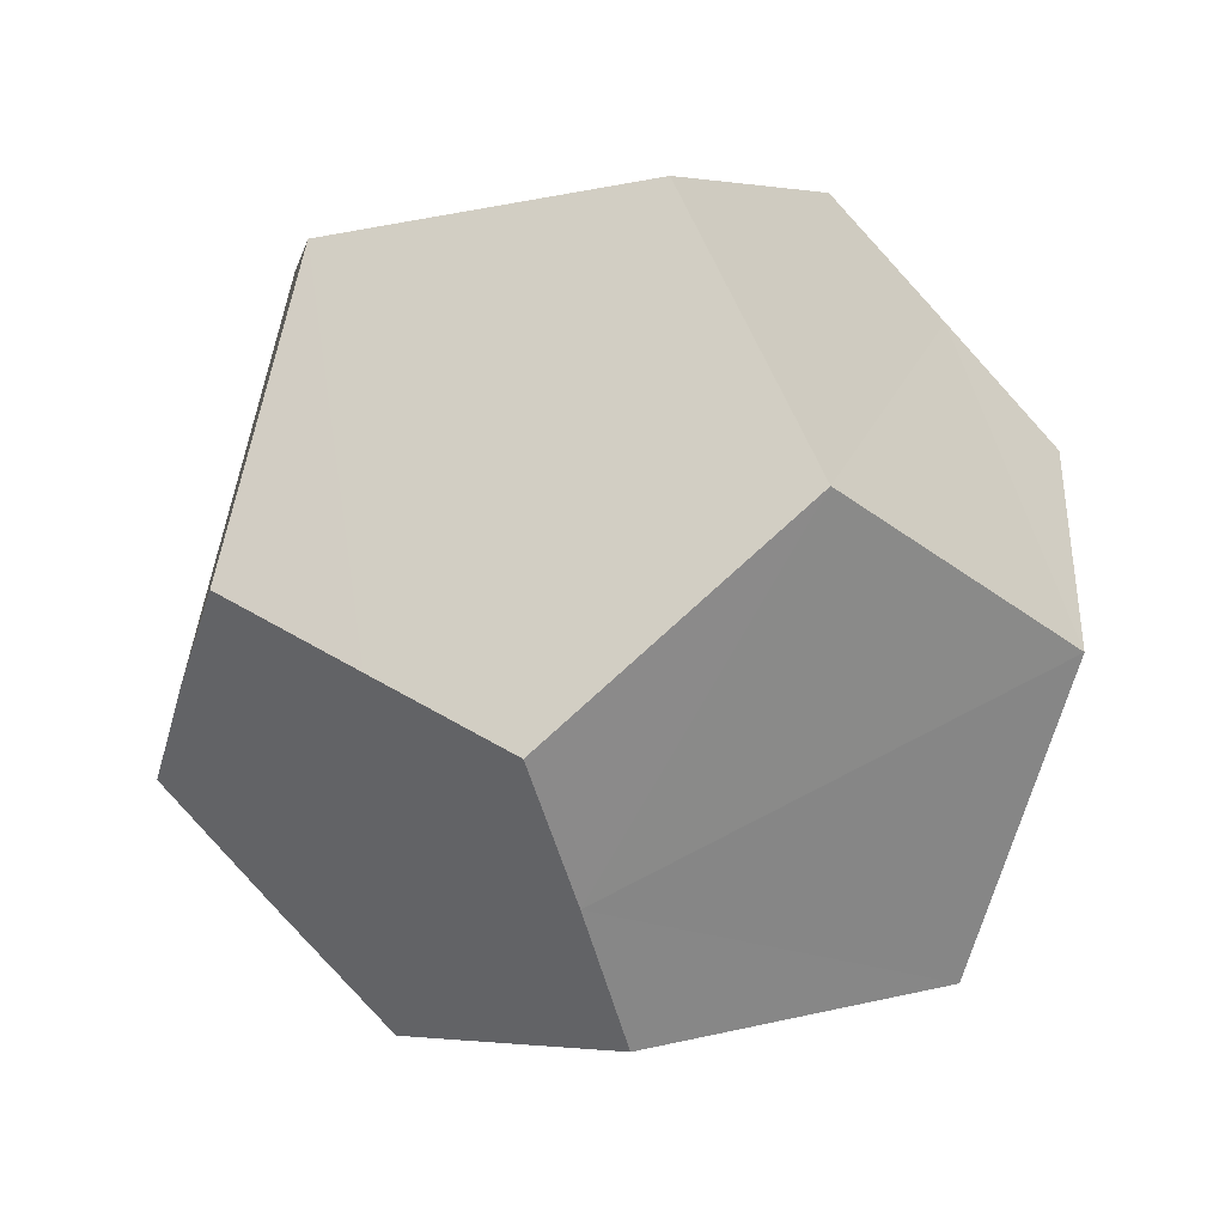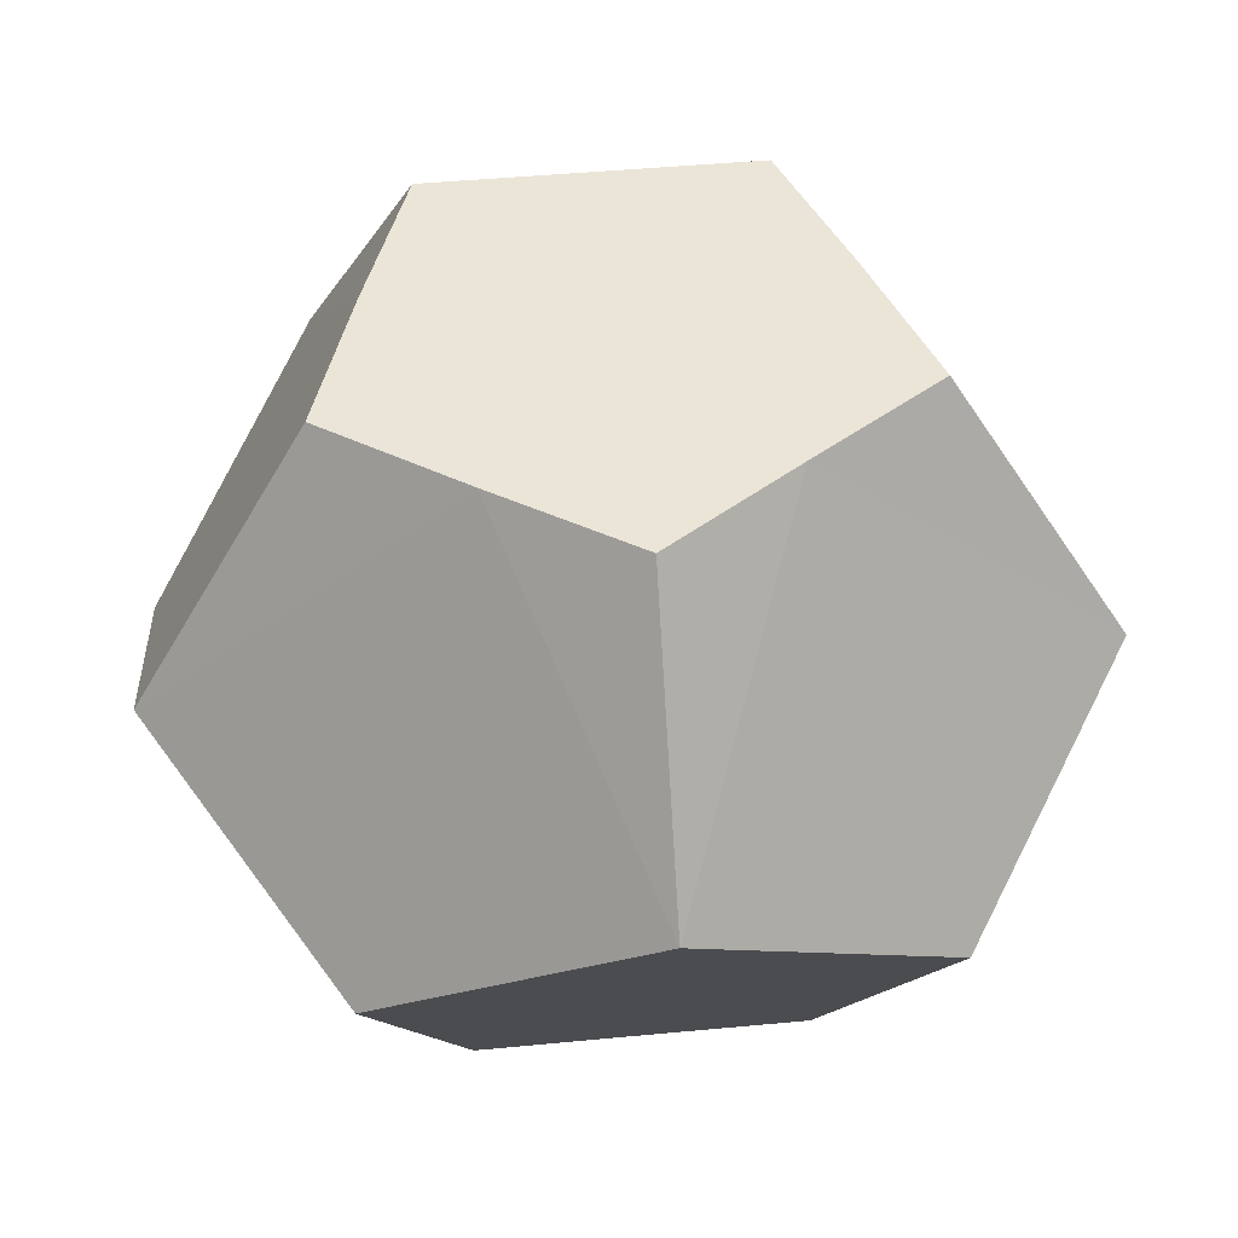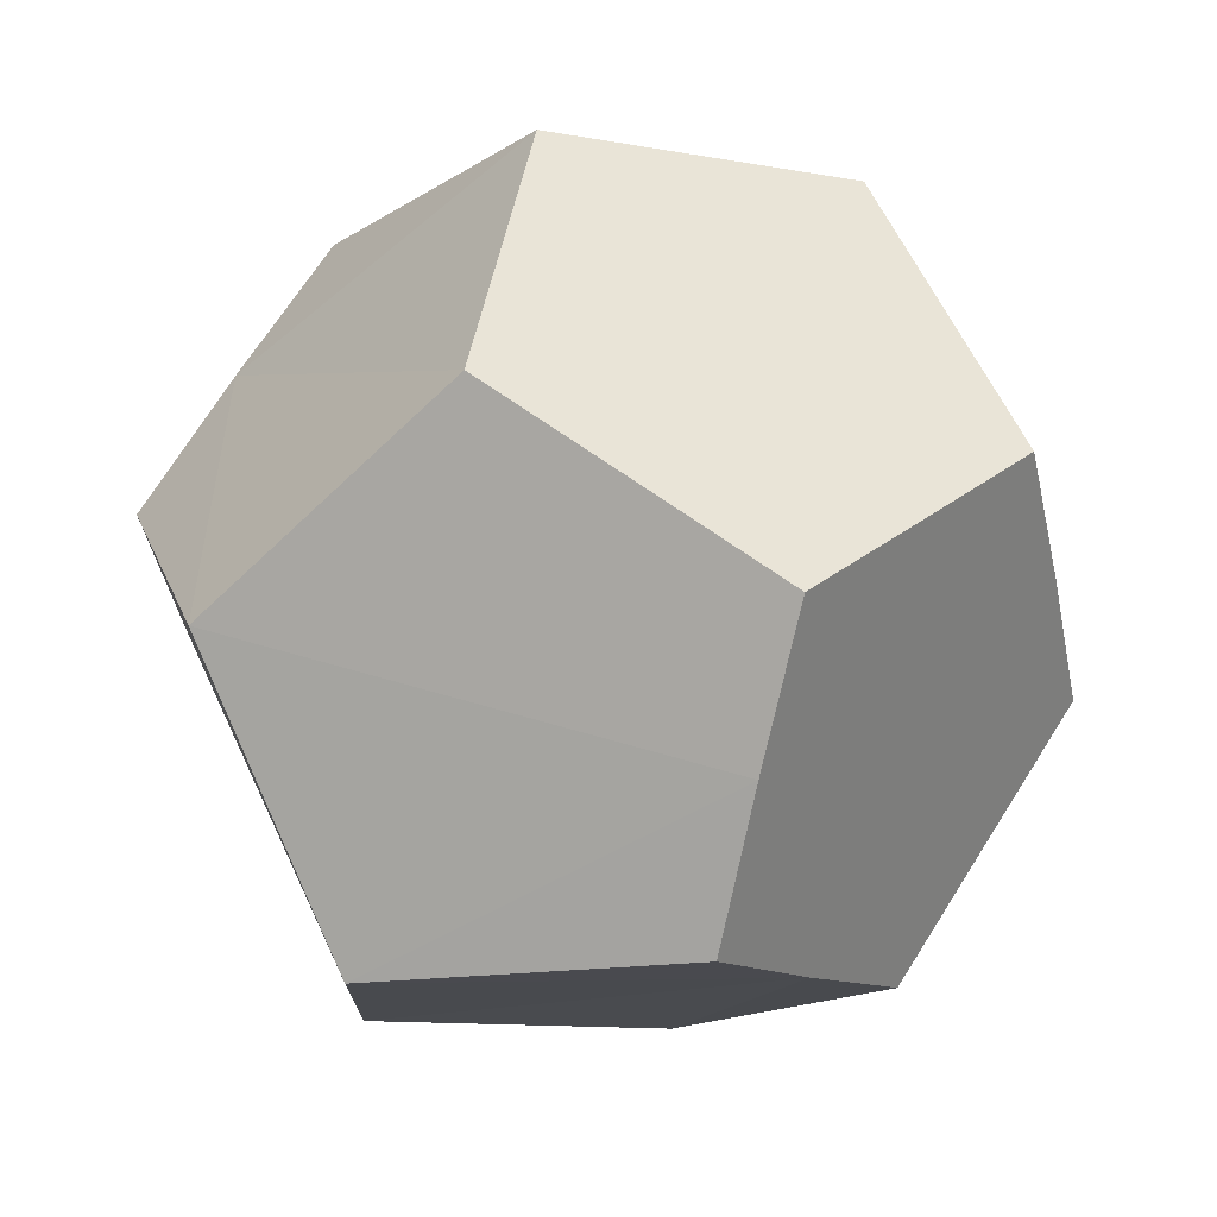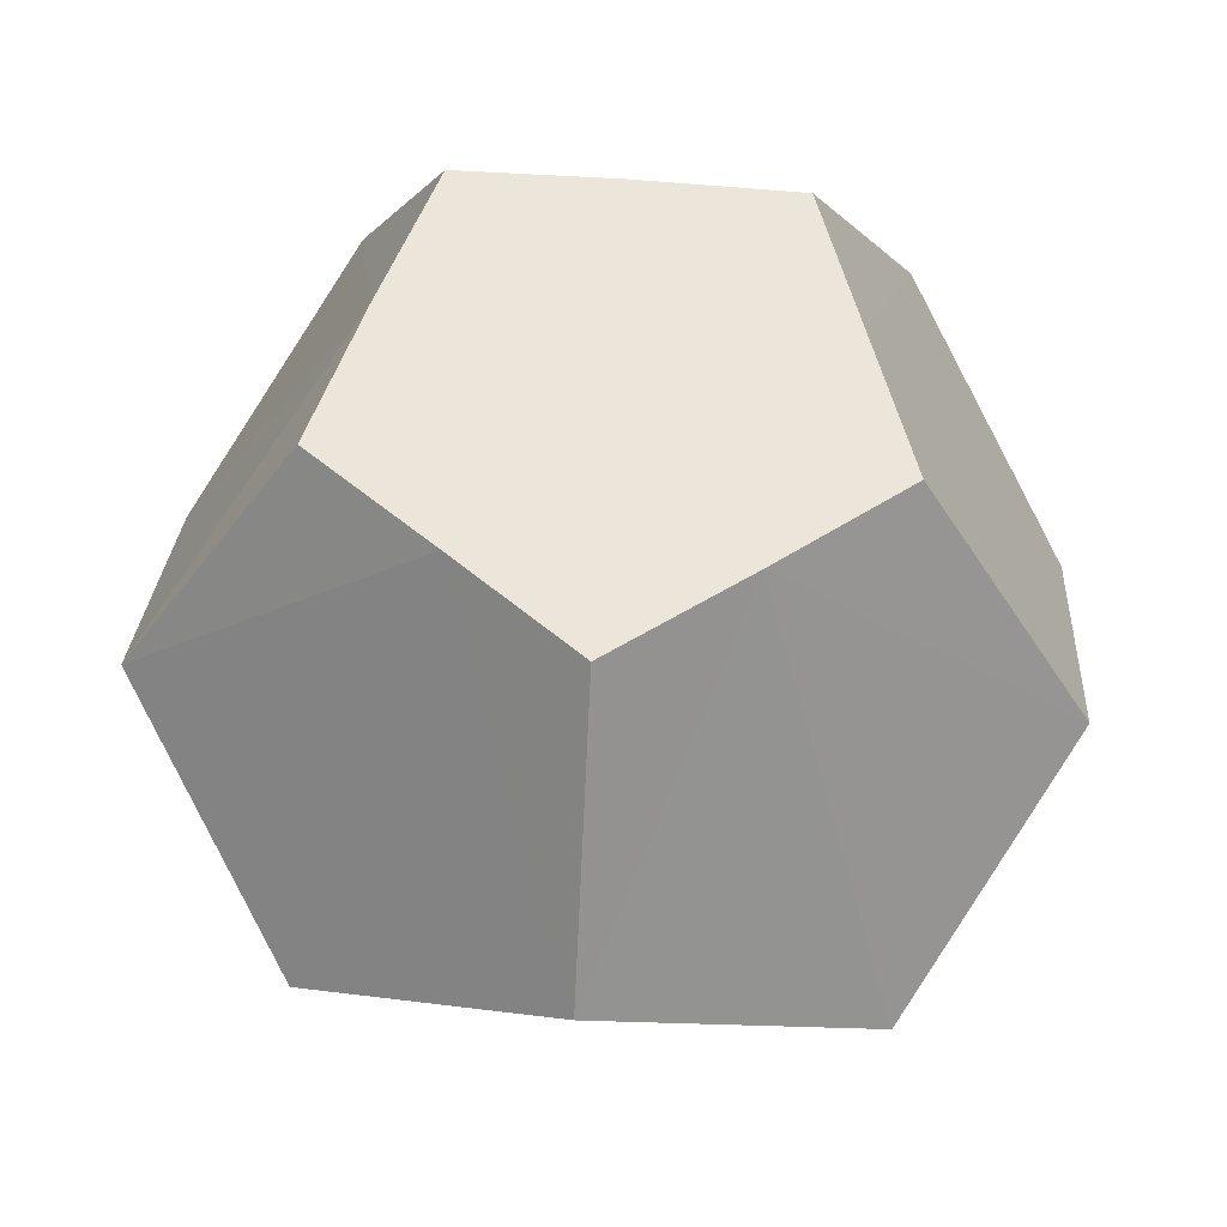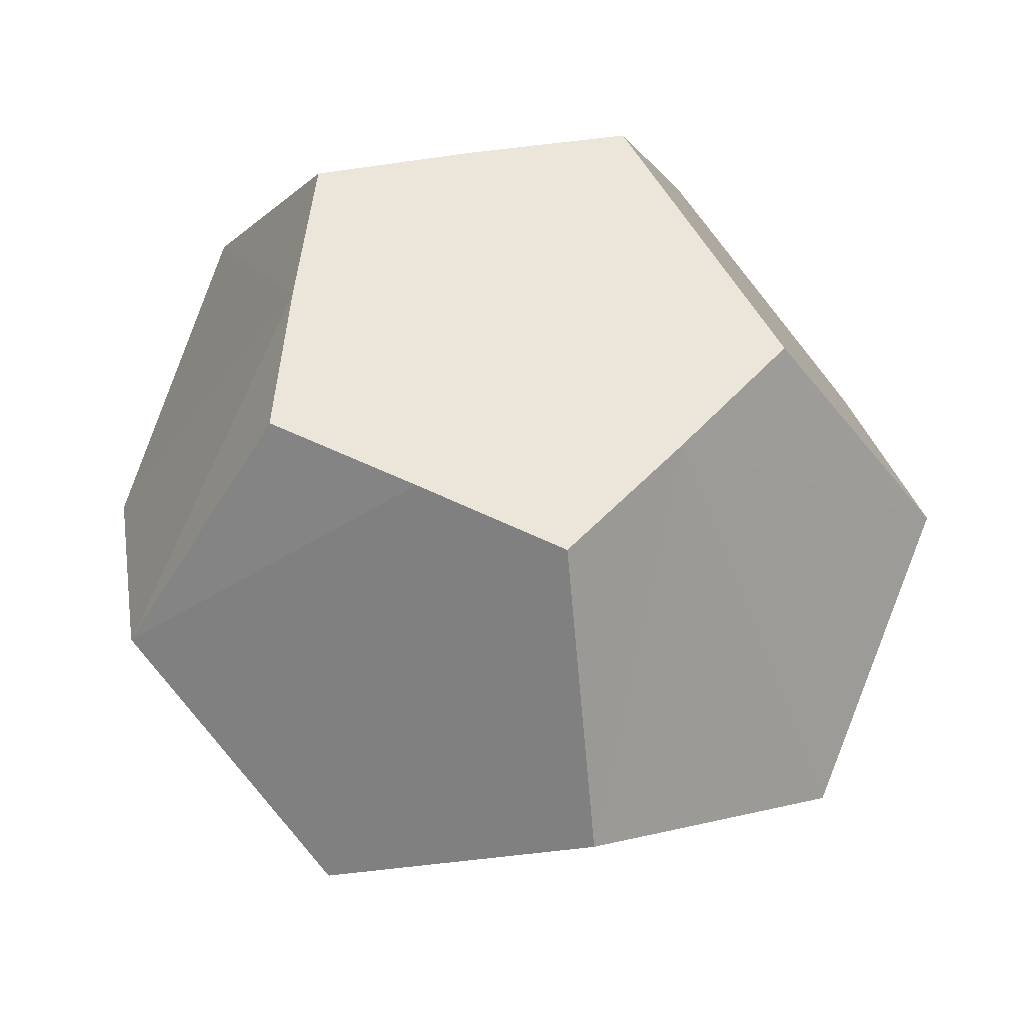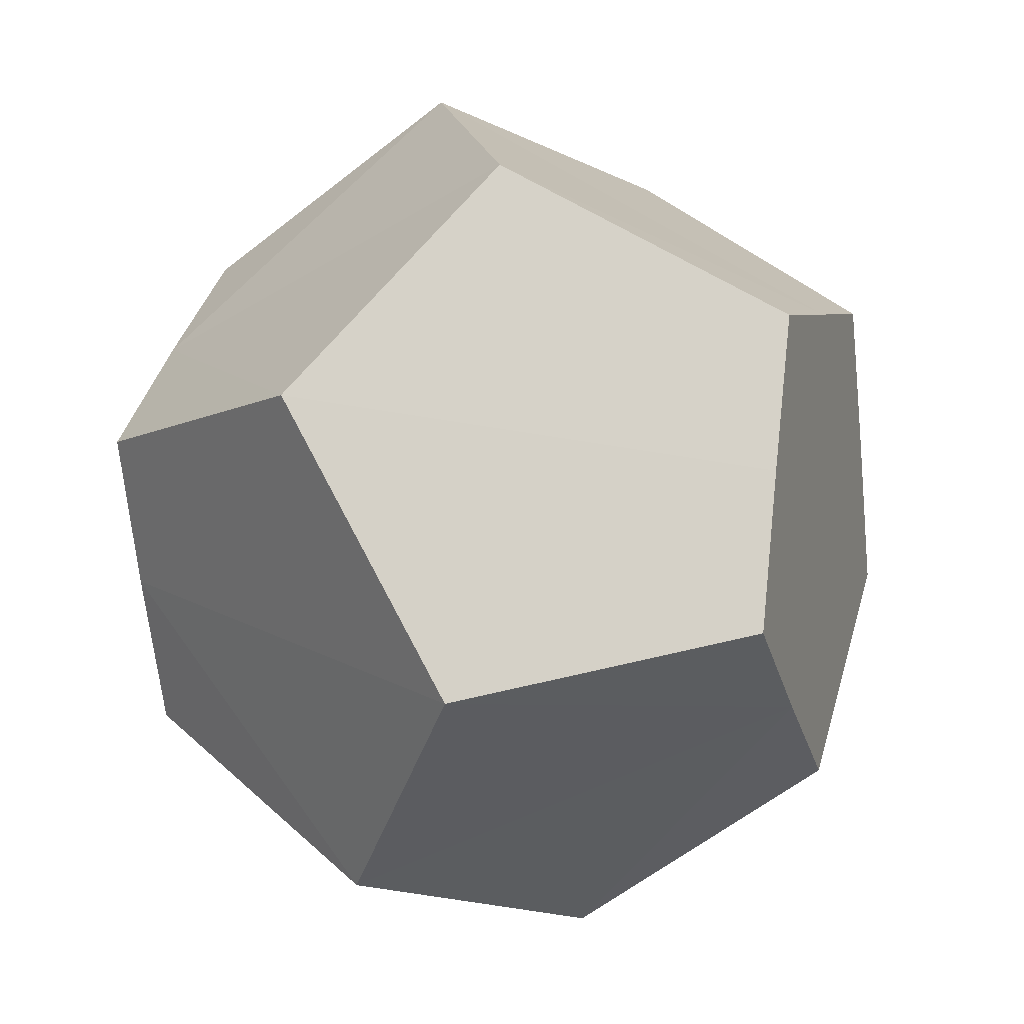
<metadata>
{"format":"obj","ext":"obj","renderer":"f3d","projection":"perspective","resolution":1024,"background":"white","views":[{"elev":45.5,"azim":35.4,"up":"+Z"},{"elev":45.7,"azim":-6.2,"up":"+Y"},{"elev":30.2,"azim":-49.1,"up":"+Z"},{"elev":56.0,"azim":75.8,"up":"+Y"},{"elev":56.2,"azim":61.5,"up":"+Y"},{"elev":4.8,"azim":-71.1,"up":"+Z"}]}
</metadata>
<code>
o Cube
v -1.02 1.435 0.706
v 1.016 -1.222 0.0548
v -0.6159 1.435 -0.4657
v 0.6159 -1.222 1.216
v 1.02 1.435 0.706
v -1.015 -1.222 0.04556
v 0.6159 1.435 -0.4657
v -0.6238 -1.222 1.217
v 0.00552 -1.222 -0.6494
v 0 1.435 -0.4657
v -0.000429 1.436 0.3775
v -0 1.435 1.406
v 1.02 0.4067 -1.016
v -1.017 0.4067 -1.025
v -0.000583 -1.222 0.3775
v 0 -0.2089 -1.349
v -1.668 -0.2089 -0.1717
v -0.8268 1.437 0.1219
v -1.668 0.424 0.9292
v 0 0.424 2.106
v -0.5109 1.437 1.065
v -1.017 -0.1917 1.783
v 1.667 0.4067 0.9291
v 0.5109 1.437 1.055
v 1.02 -0.1917 1.773
v 1.667 -0.2089 -0.1698
v 0.8226 1.437 0.1122
v 0.8226 -1.222 0.6453
v -0.8268 -1.222 0.6356
v -0 -1.222 1.216
v -0.5109 -1.222 -0.3077
v 0.5109 -1.222 -0.2973
f 29 15 8
f 31 15 6
f 15 29 6
f 15 30 8
f 14 10 16
f 13 10 7
f 14 18 3
f 19 18 17
f 20 21 22
f 19 21 1
f 23 24 25
f 20 24 12
f 23 27 5
f 13 27 26
f 22 30 20
f 25 30 4
f 22 29 8
f 17 29 19
f 16 31 14
f 17 31 6
f 26 32 13
f 16 32 9
f 26 28 2
f 25 28 23
f 15 4 30
f 28 4 15
f 15 9 32
f 9 15 31
f 15 32 2
f 28 15 2
f 12 24 11
f 24 5 11
f 27 11 5
f 7 11 27
f 7 10 11
f 10 3 11
f 21 12 11
f 21 11 1
f 18 1 11
f 18 11 3
f 14 3 10
f 13 16 10
f 14 17 18
f 19 1 18
f 20 12 21
f 19 22 21
f 23 5 24
f 20 25 24
f 23 26 27
f 13 7 27
f 22 8 30
f 25 20 30
f 22 19 29
f 17 6 29
f 16 9 31
f 17 14 31
f 26 2 32
f 16 13 32
f 26 23 28
f 25 4 28

</code>
